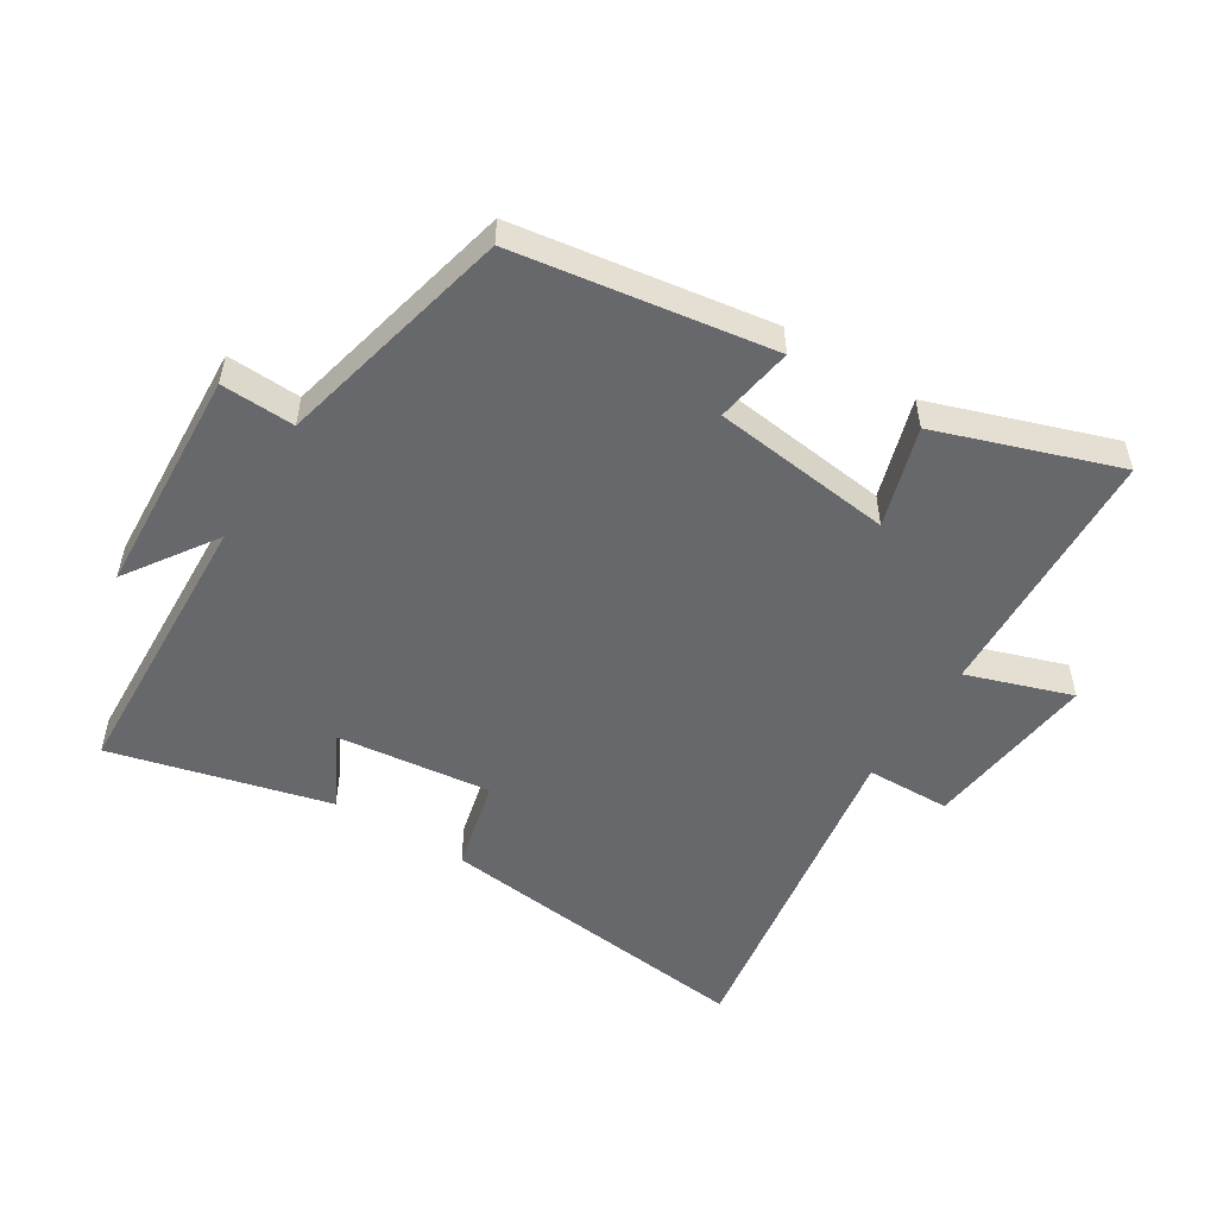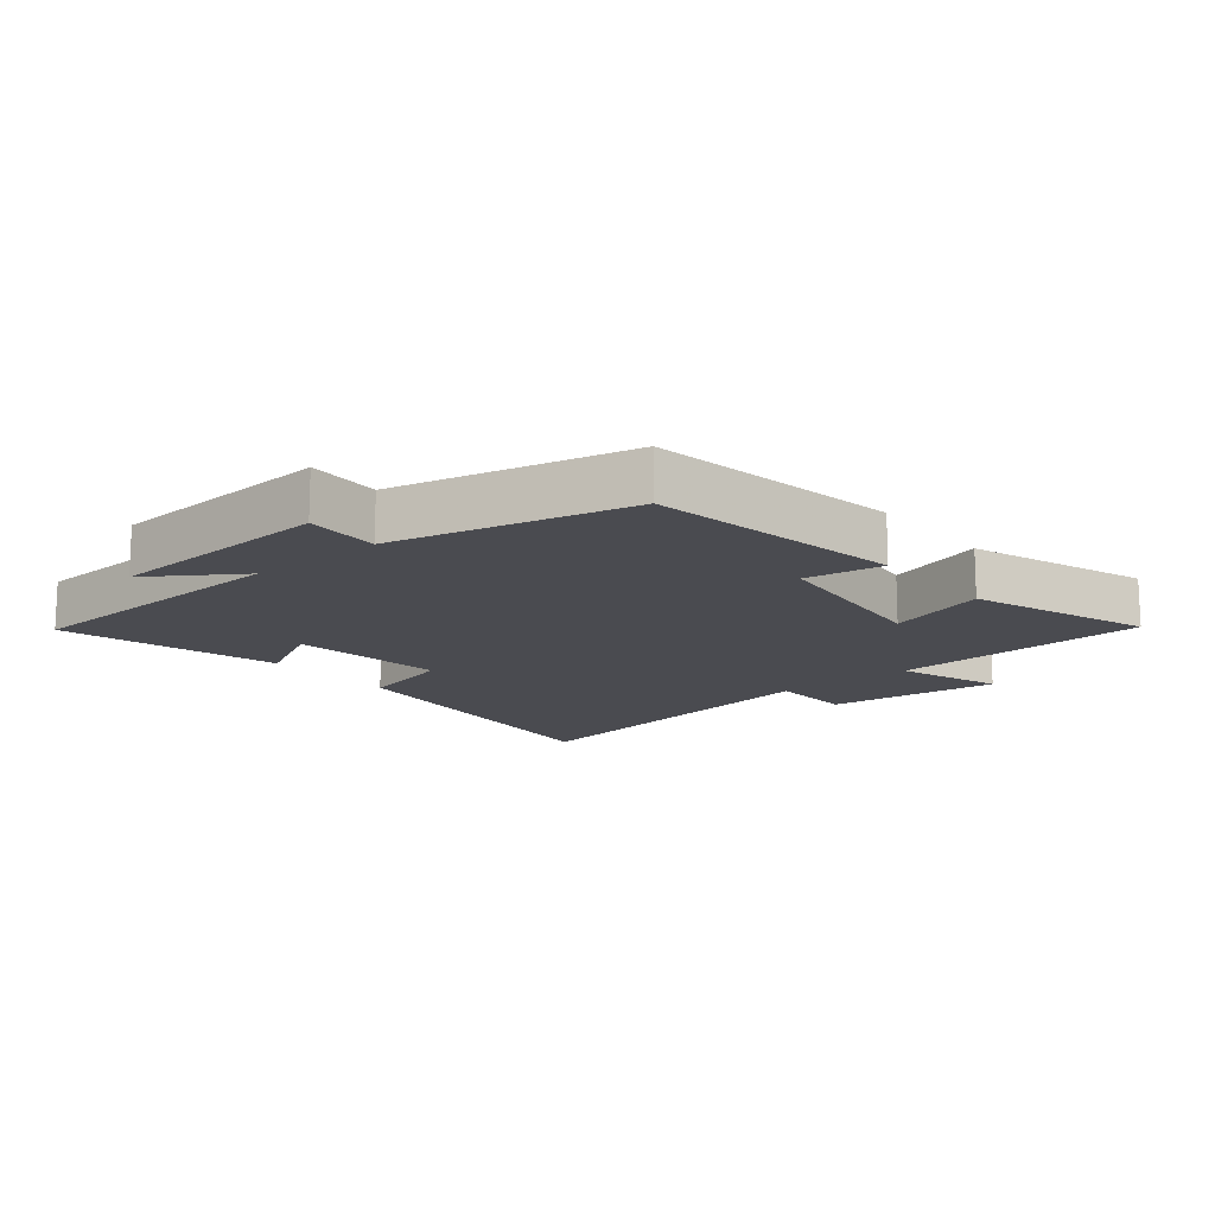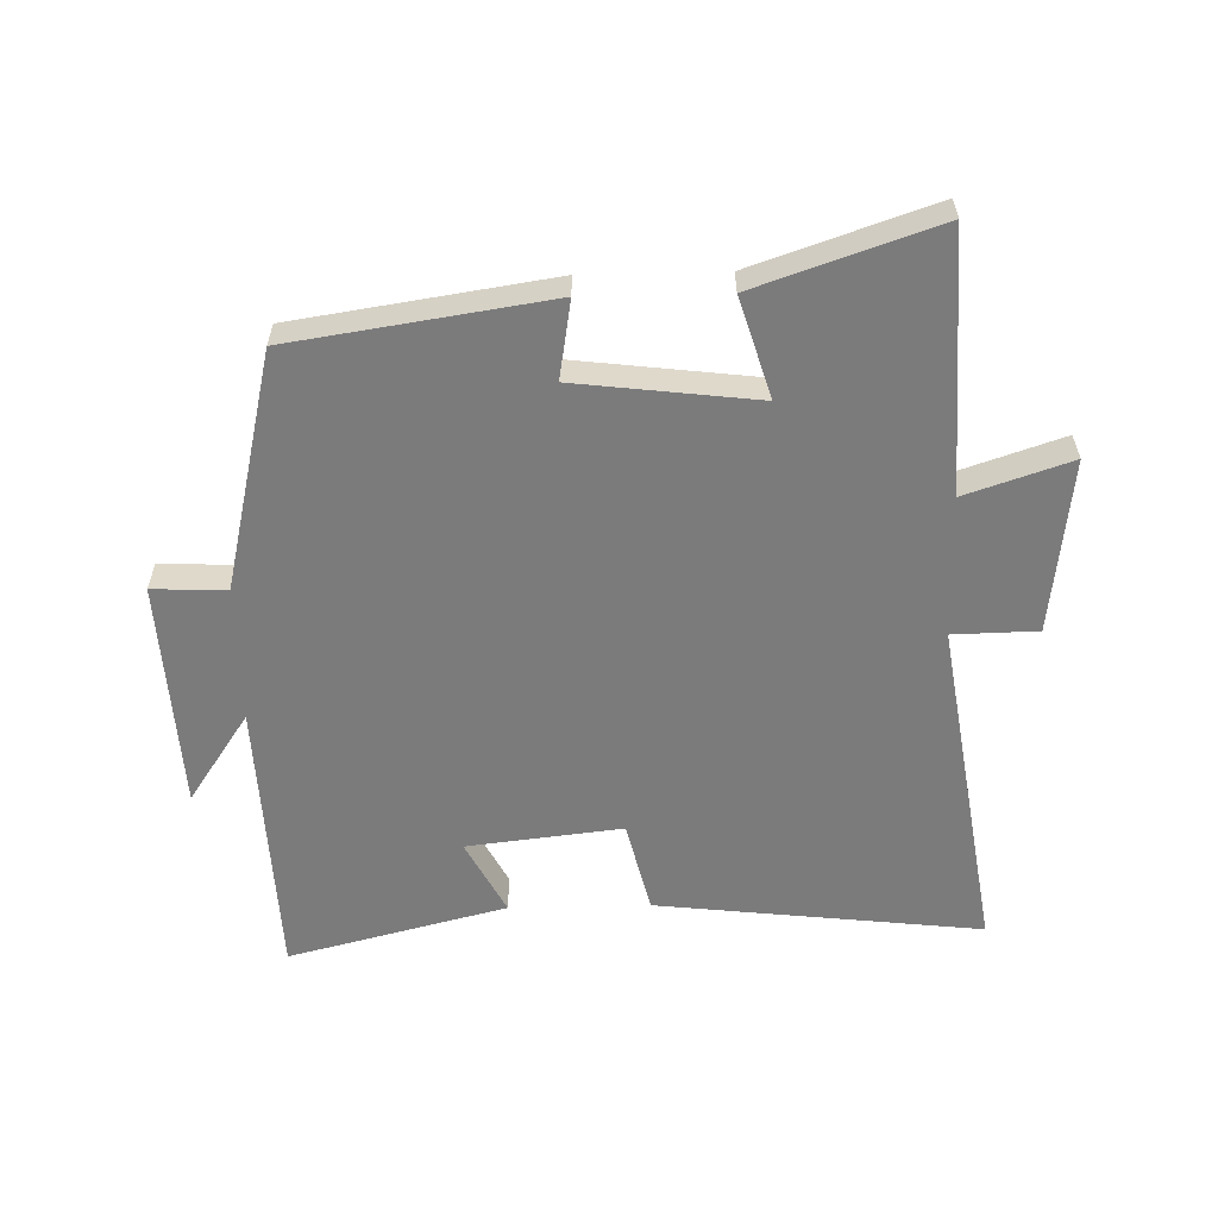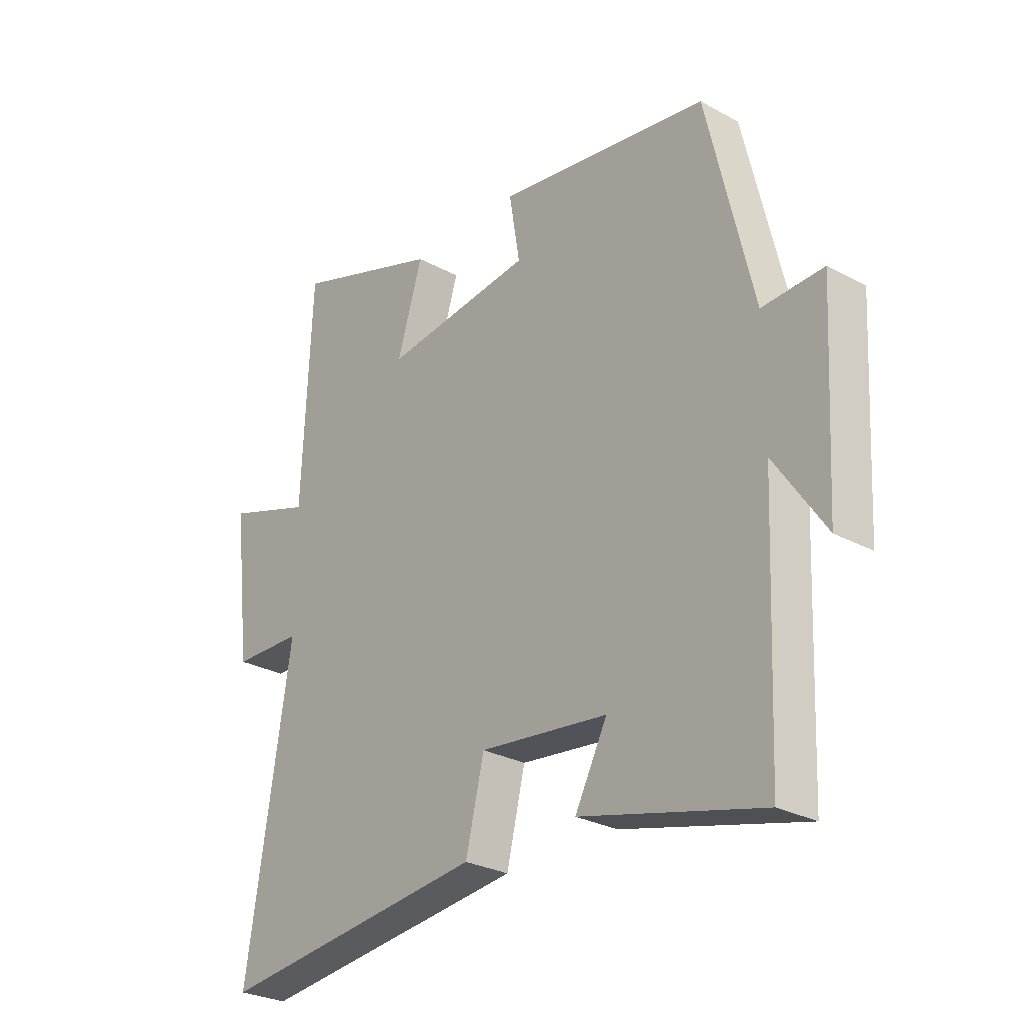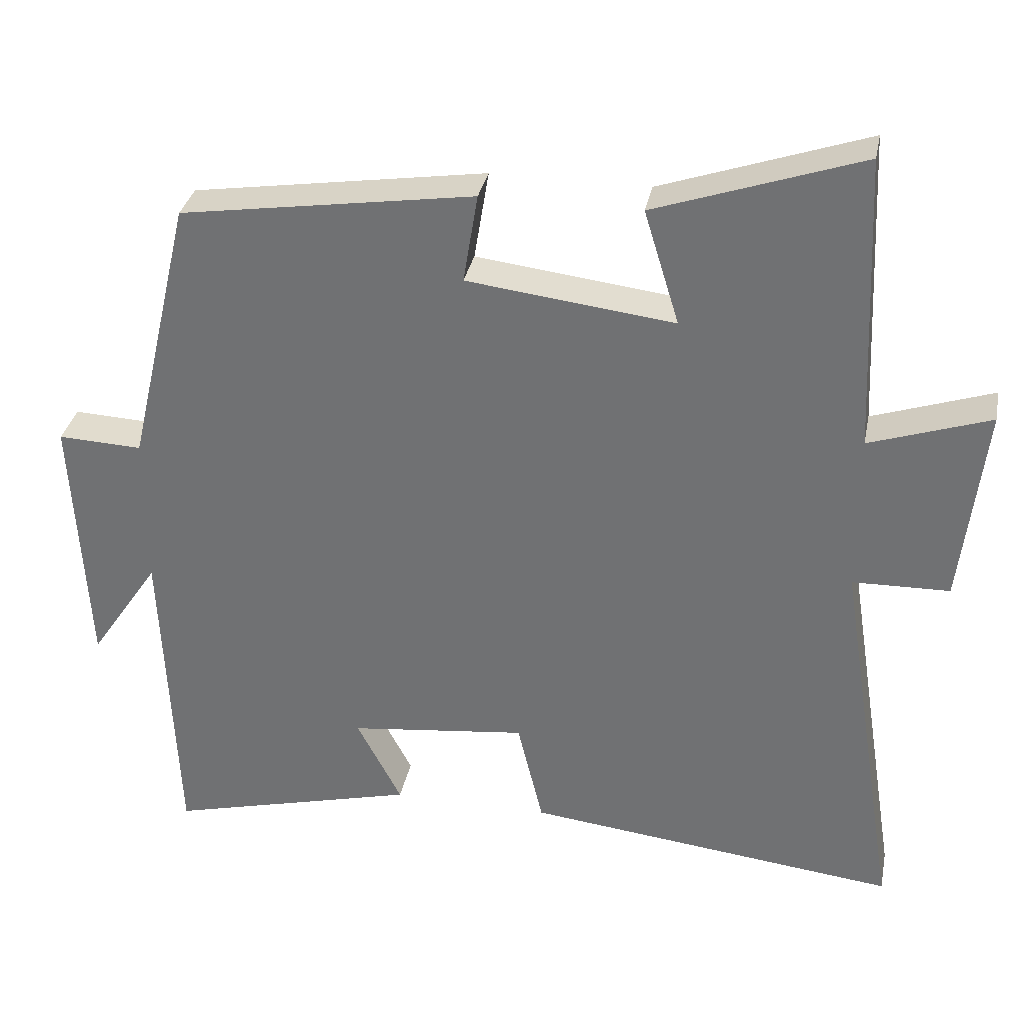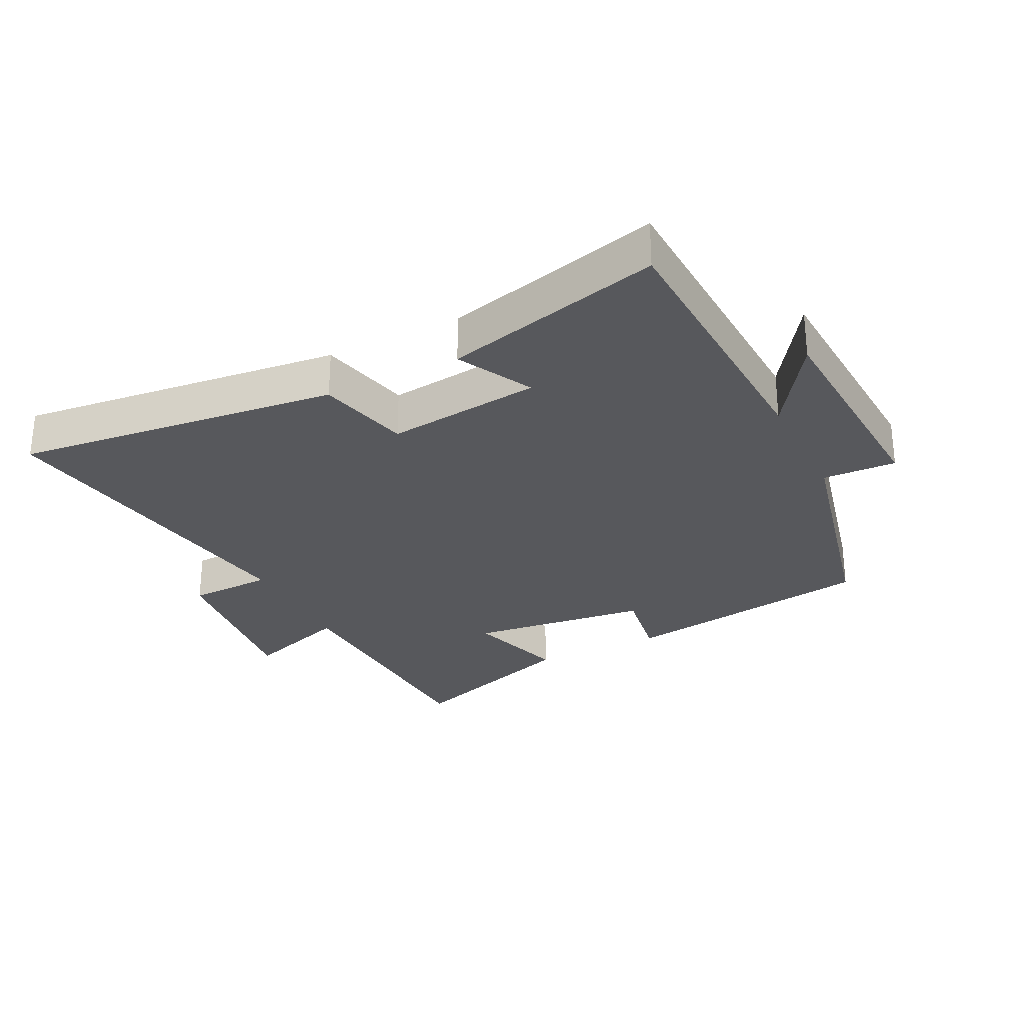
<metadata>
{"format":"obj","ext":"obj","renderer":"f3d","projection":"perspective","resolution":1024,"background":"white","views":[{"elev":-52.3,"azim":-31.9,"up":"+Y"},{"elev":-14.6,"azim":-50.2,"up":"+Y"},{"elev":-58.5,"azim":1.3,"up":"+Y"},{"elev":-27.7,"azim":-129.8,"up":"+Z"},{"elev":33.0,"azim":11.1,"up":"+Z"},{"elev":-28.6,"azim":-153.4,"up":"+Y"}]}
</metadata>
<code>
v -0.481 0.07 -0.587
v -0.5 0.07 -0.144
v -0.595 0.07 -0.285
v -0.615 0.07 0.073
v -0.5 0.07 0.068
v -0.413 0.07 0.439
v -0.013 0.07 0.5
v -0.033 0.07 0.378
v 0.249 0.07 0.344
v 0.201 0.07 0.5
v 0.482 0.07 0.596
v 0.5 0.07 0.193
v 0.664 0.07 0.248
v 0.632 0.07 -0.024
v 0.5 0.07 -0.027
v 0.584 0.07 -0.558
v 0.076 0.07 -0.5
v 0.041 0.07 -0.355
v -0.201 0.07 -0.383
v -0.14 0.07 -0.5
v -0.481 0 -0.587
v -0.5 0 -0.144
v -0.595 0 -0.285
v -0.615 0 0.073
v -0.5 0 0.068
v -0.413 0 0.439
v -0.013 0 0.5
v -0.033 0 0.378
v 0.249 0 0.344
v 0.201 0 0.5
v 0.482 0 0.596
v 0.5 0 0.193
v 0.664 0 0.248
v 0.632 0 -0.024
v 0.5 0 -0.027
v 0.584 0 -0.558
v 0.076 0 -0.5
v 0.041 0 -0.355
v -0.201 0 -0.383
v -0.14 0 -0.5
f 19 20 1 2
f 18 19 2
f 15 16 17 18
f 15 18 2
f 12 13 14 15
f 12 15 2
f 9 10 11 12
f 8 9 12 2
f 5 6 7 8
f 5 8 2
f 2 3 4 5
f 22 21 40 39
f 22 39 38
f 38 37 36 35
f 22 38 35
f 35 34 33 32
f 22 35 32
f 32 31 30 29
f 22 32 29 28
f 28 27 26 25
f 22 28 25
f 25 24 23 22
f 1 21 22 2
f 2 22 23 3
f 3 23 24 4
f 4 24 25 5
f 5 25 26 6
f 6 26 27 7
f 7 27 28 8
f 8 28 29 9
f 9 29 30 10
f 10 30 31 11
f 11 31 32 12
f 12 32 33 13
f 13 33 34 14
f 14 34 35 15
f 15 35 36 16
f 16 36 37 17
f 17 37 38 18
f 18 38 39 19
f 19 39 40 20
f 20 40 21 1

</code>
